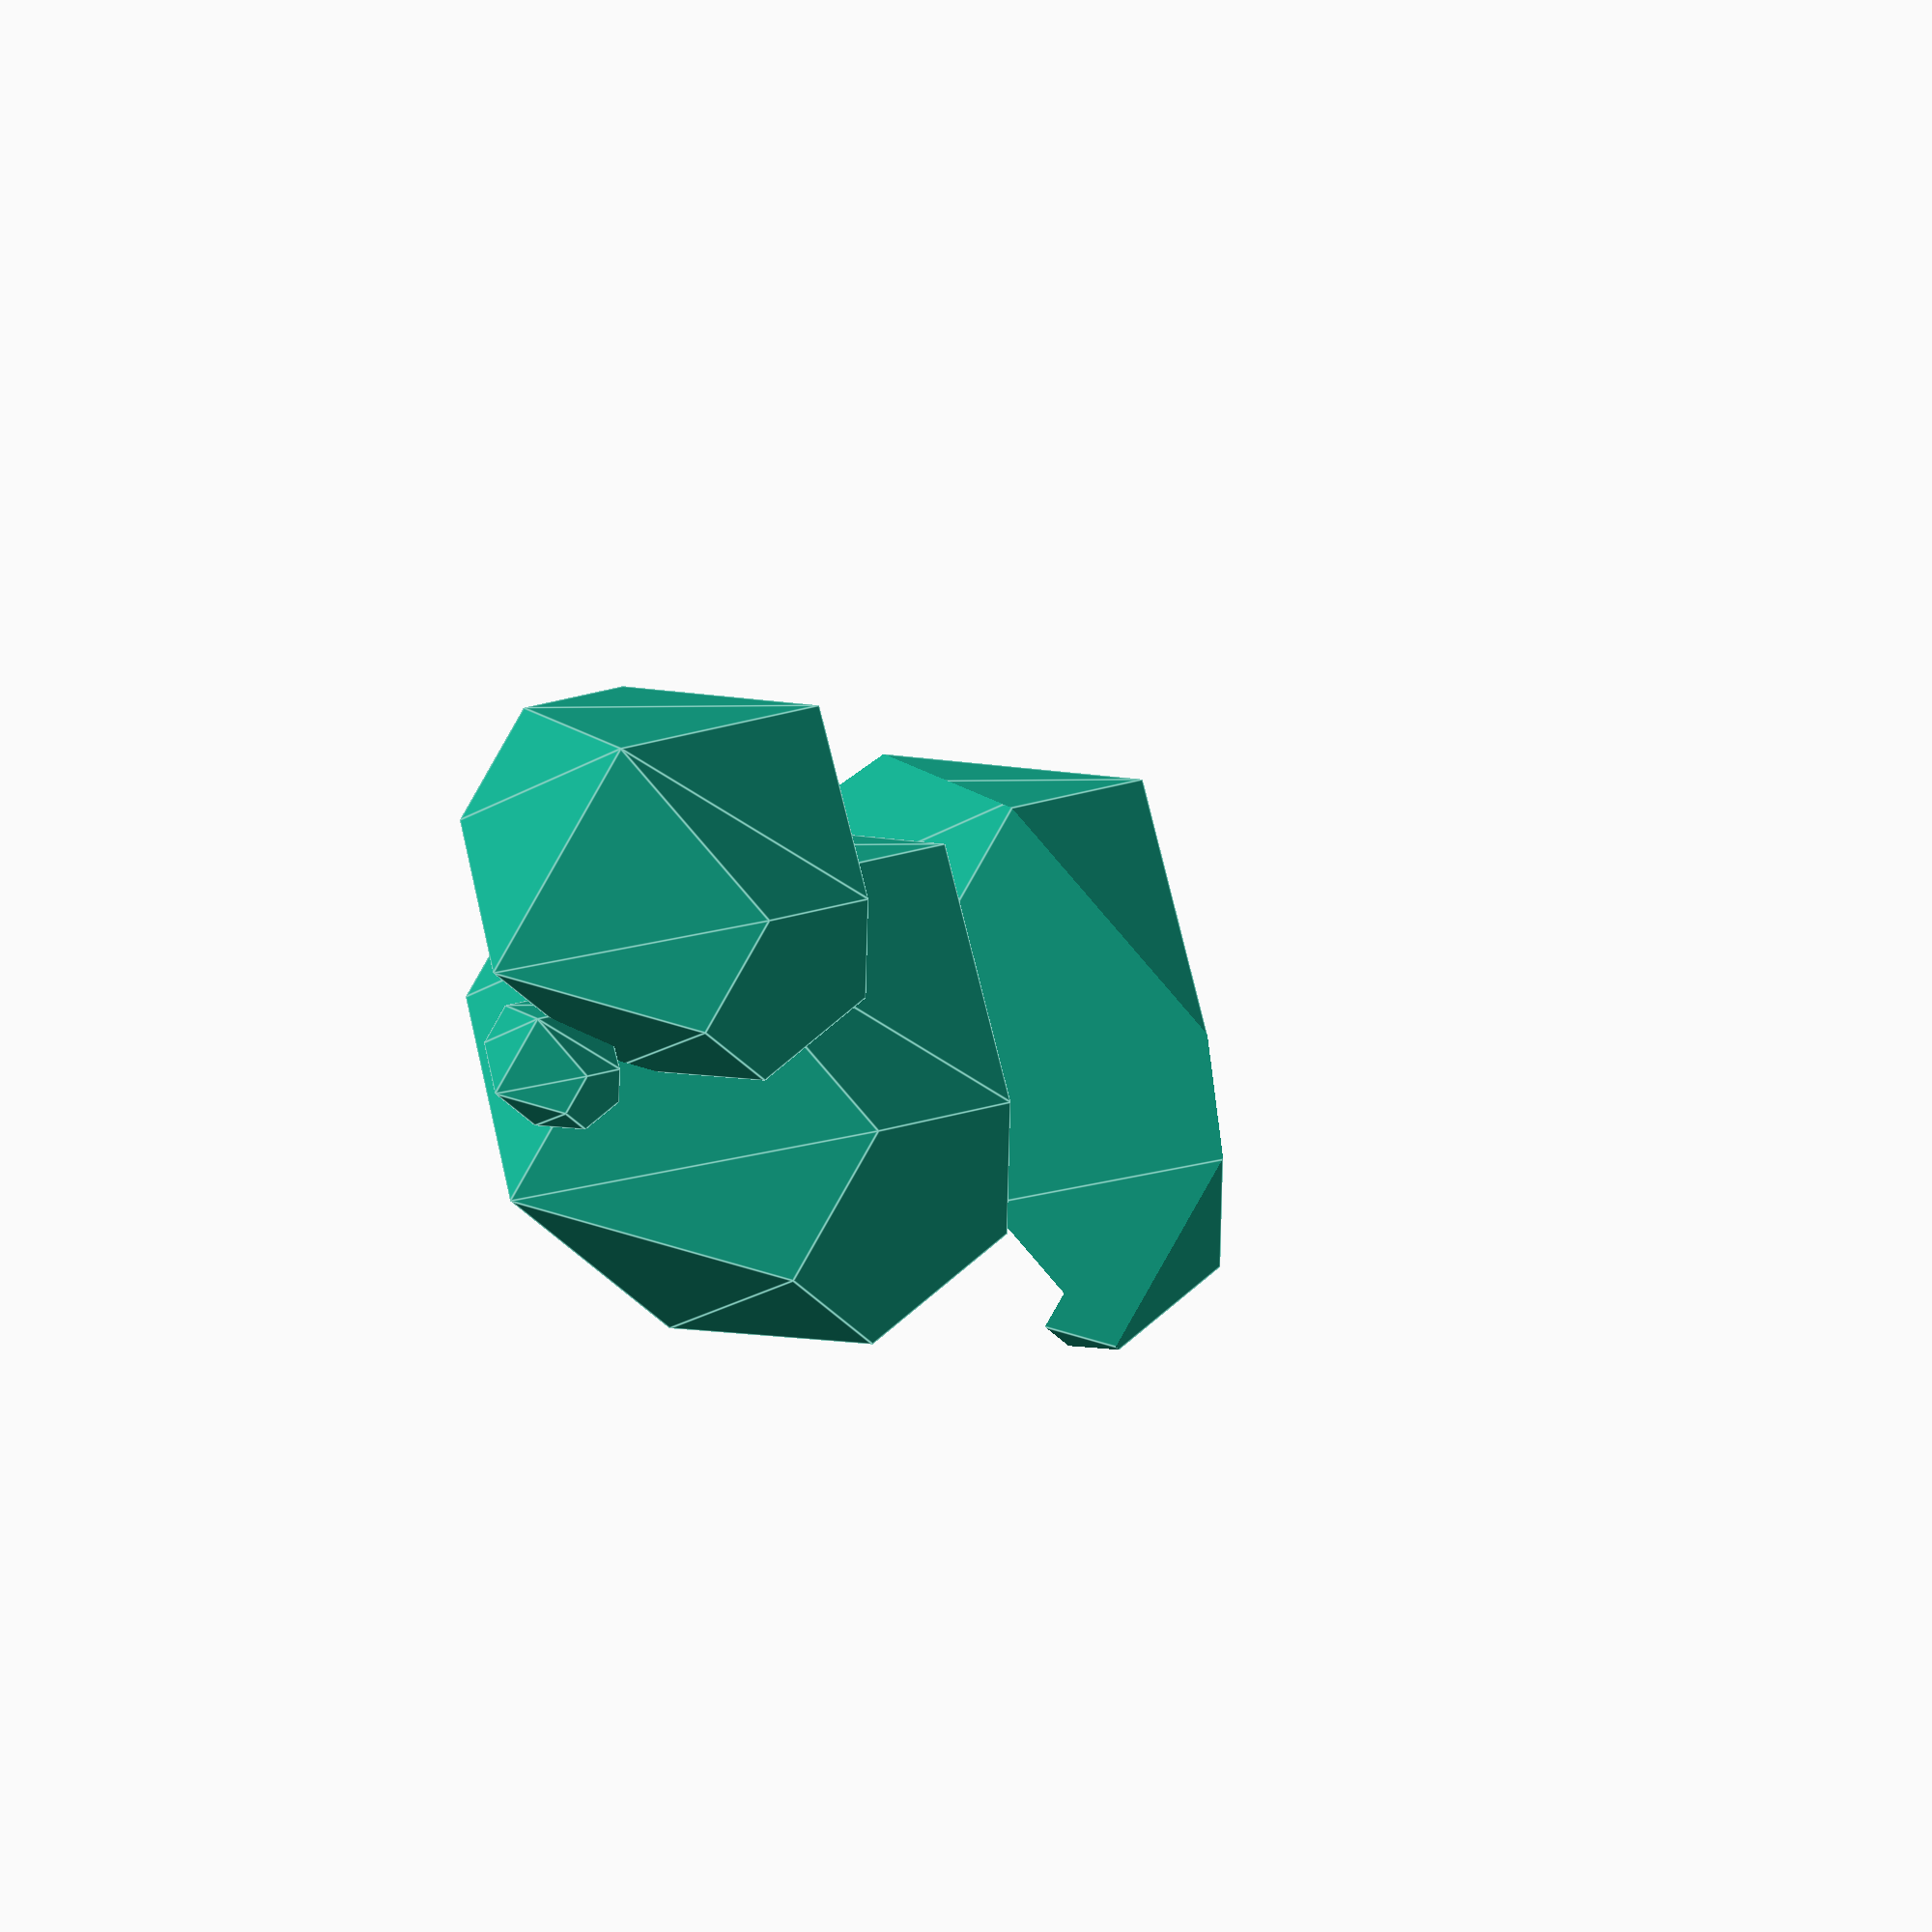
<openscad>
difference(0.1) {

union(0.15) {
translate([0,-.5,0])
rotate([TAU/4,0,0]) 
difference(0.25) {
  intersection(0.02) {
    translate([-.5,0,0]) sphere(.6);
    translate([-0.2,0.3,0]) sphere(.5);
  }
  translate([-.5,.4,0]) sphere(.4);
}
sphere(0.4);
translate([0.45,0,0]) sphere(0.3);
translate([0.3,0.25,0]) sphere(0.1);
}
rotate([0,TAU/4,0]) icylinder(0.15);
}

</openscad>
<views>
elev=316.6 azim=253.4 roll=321.6 proj=o view=edges
</views>
